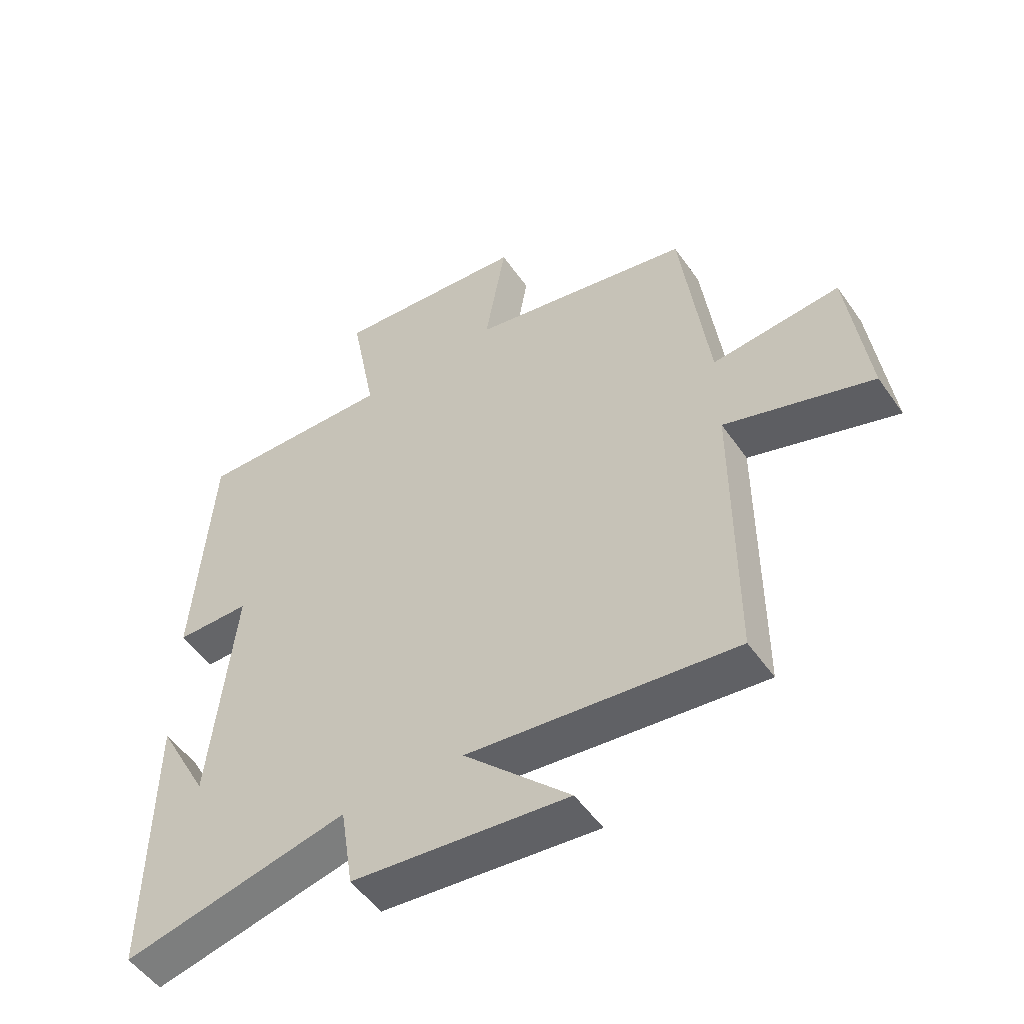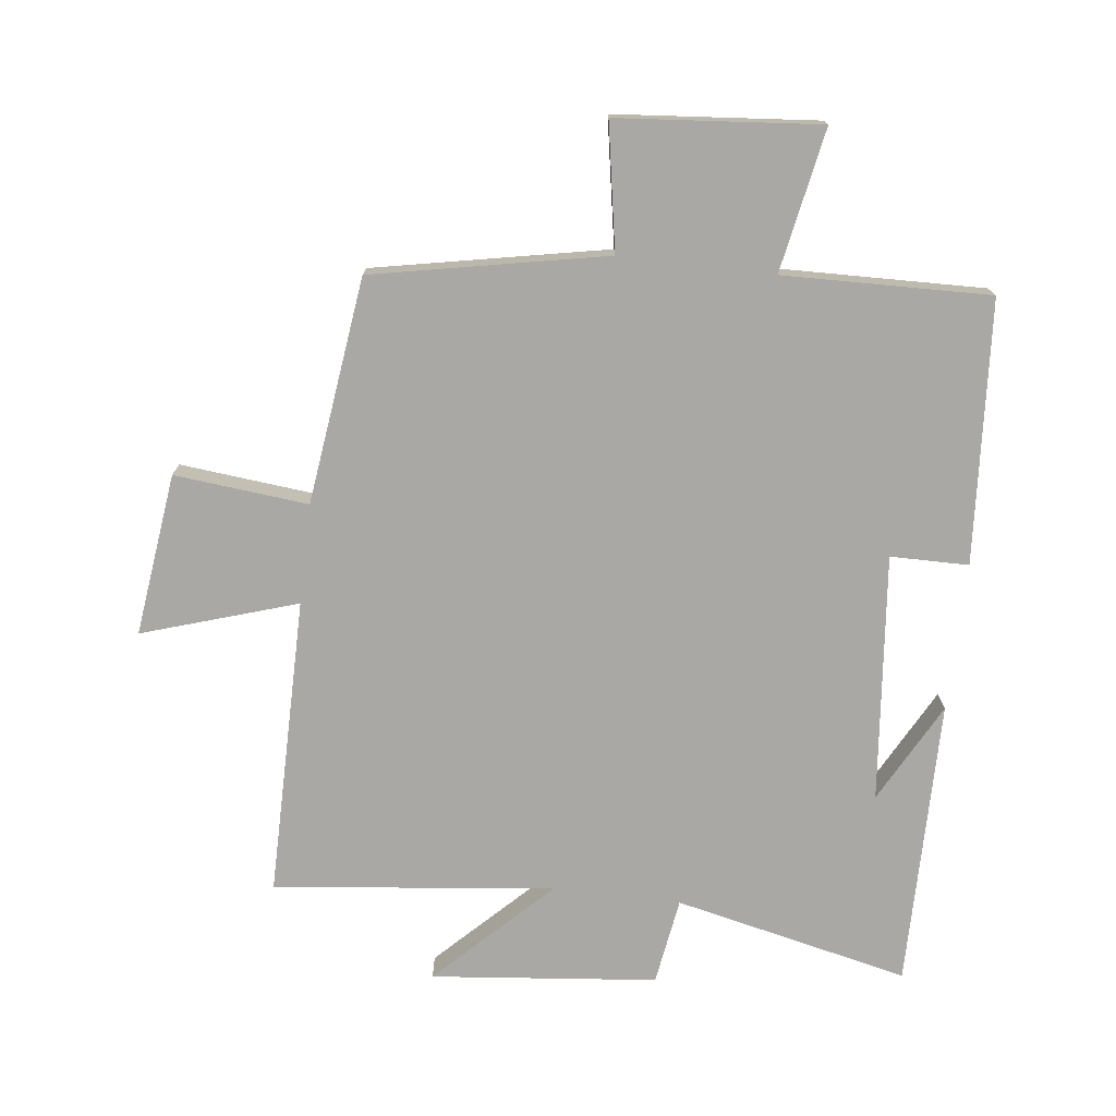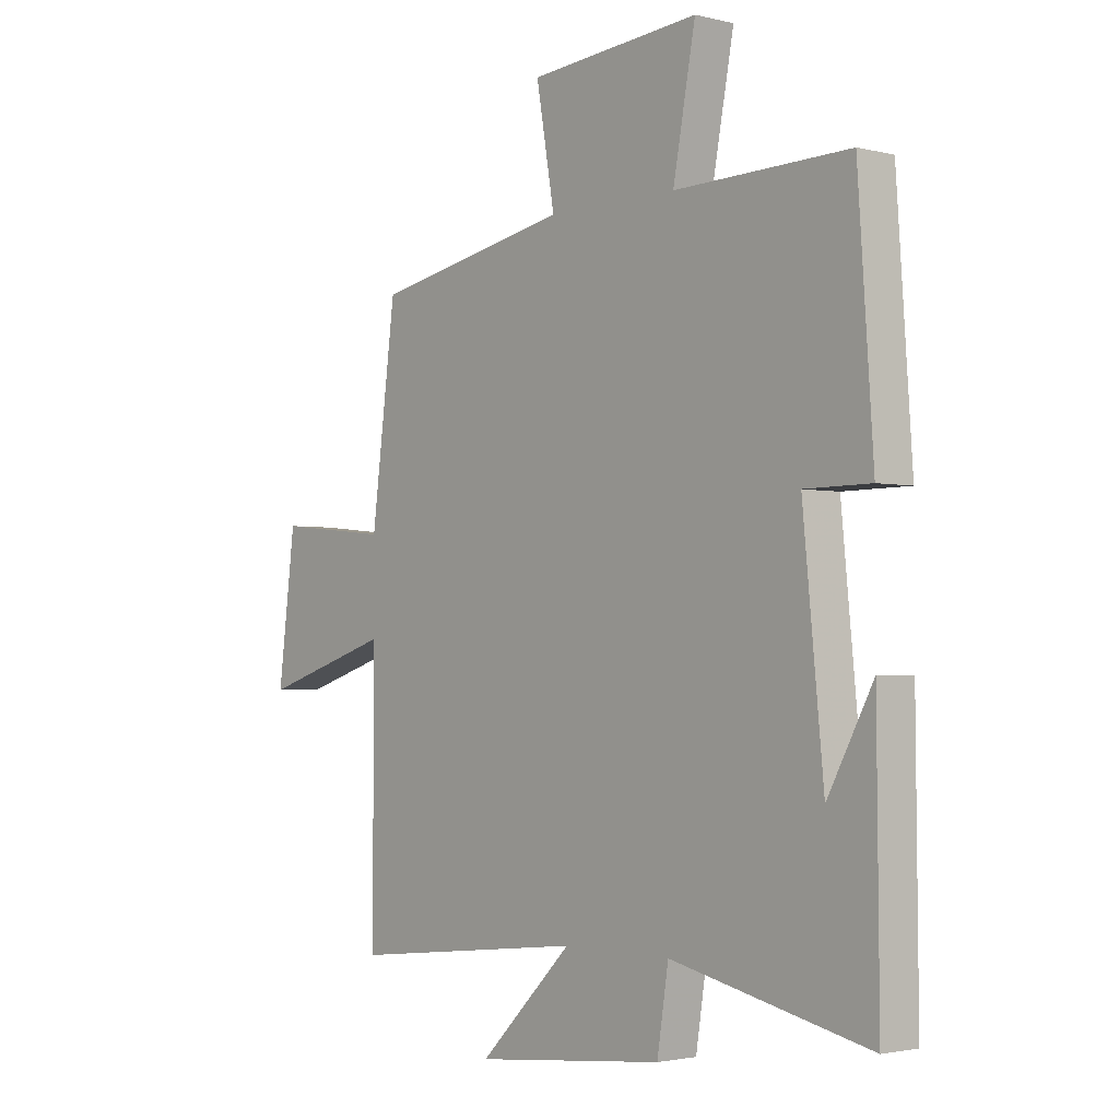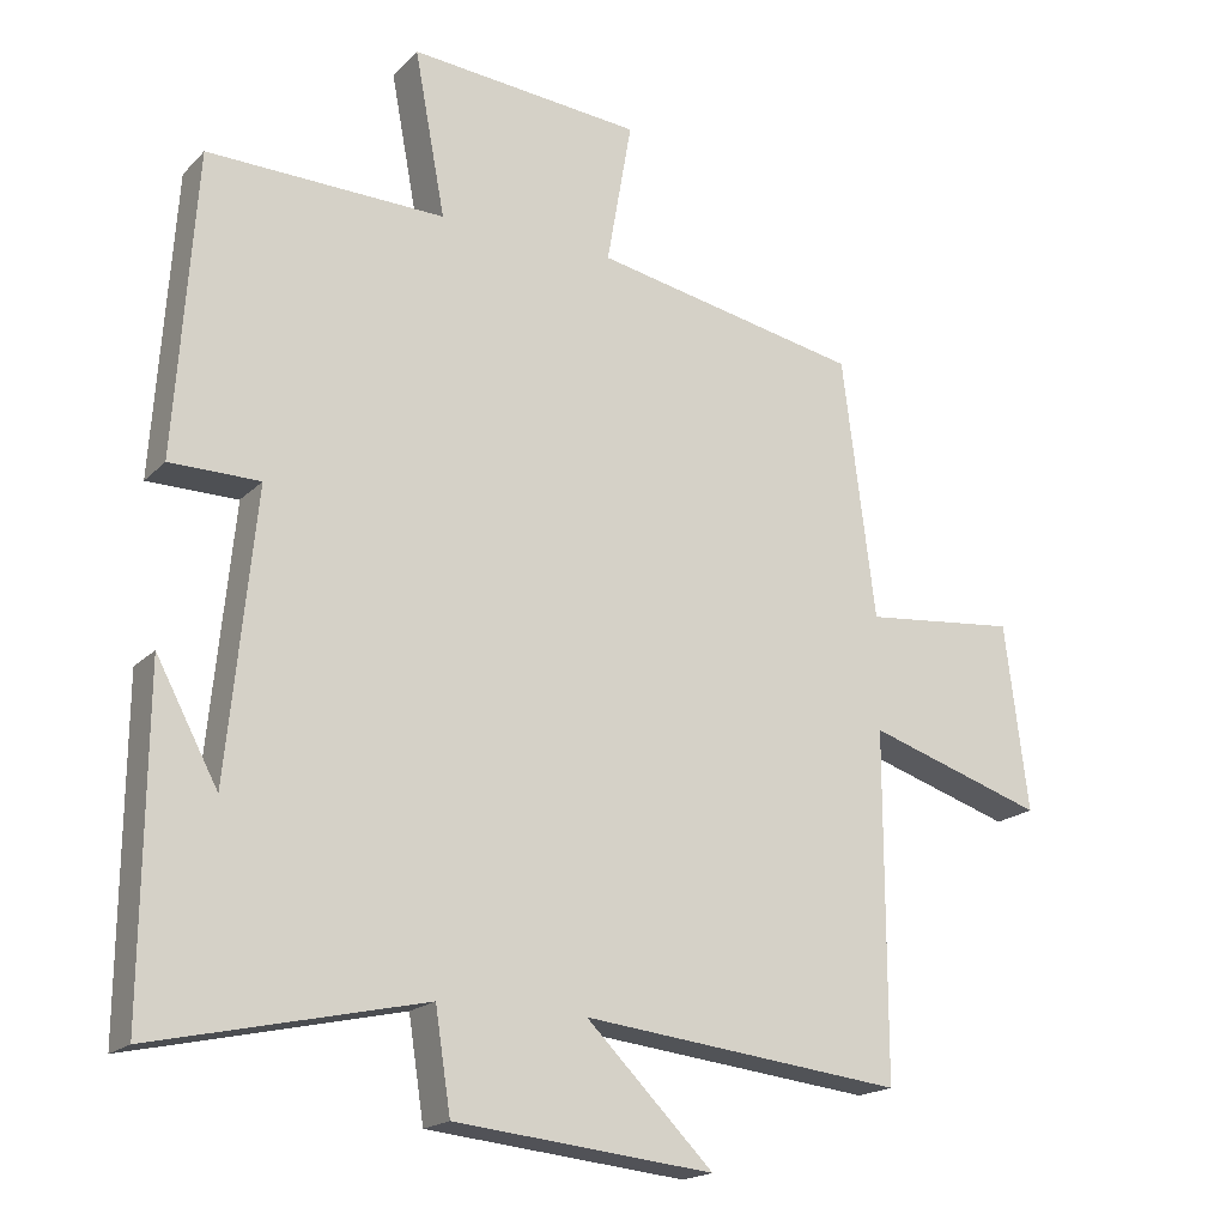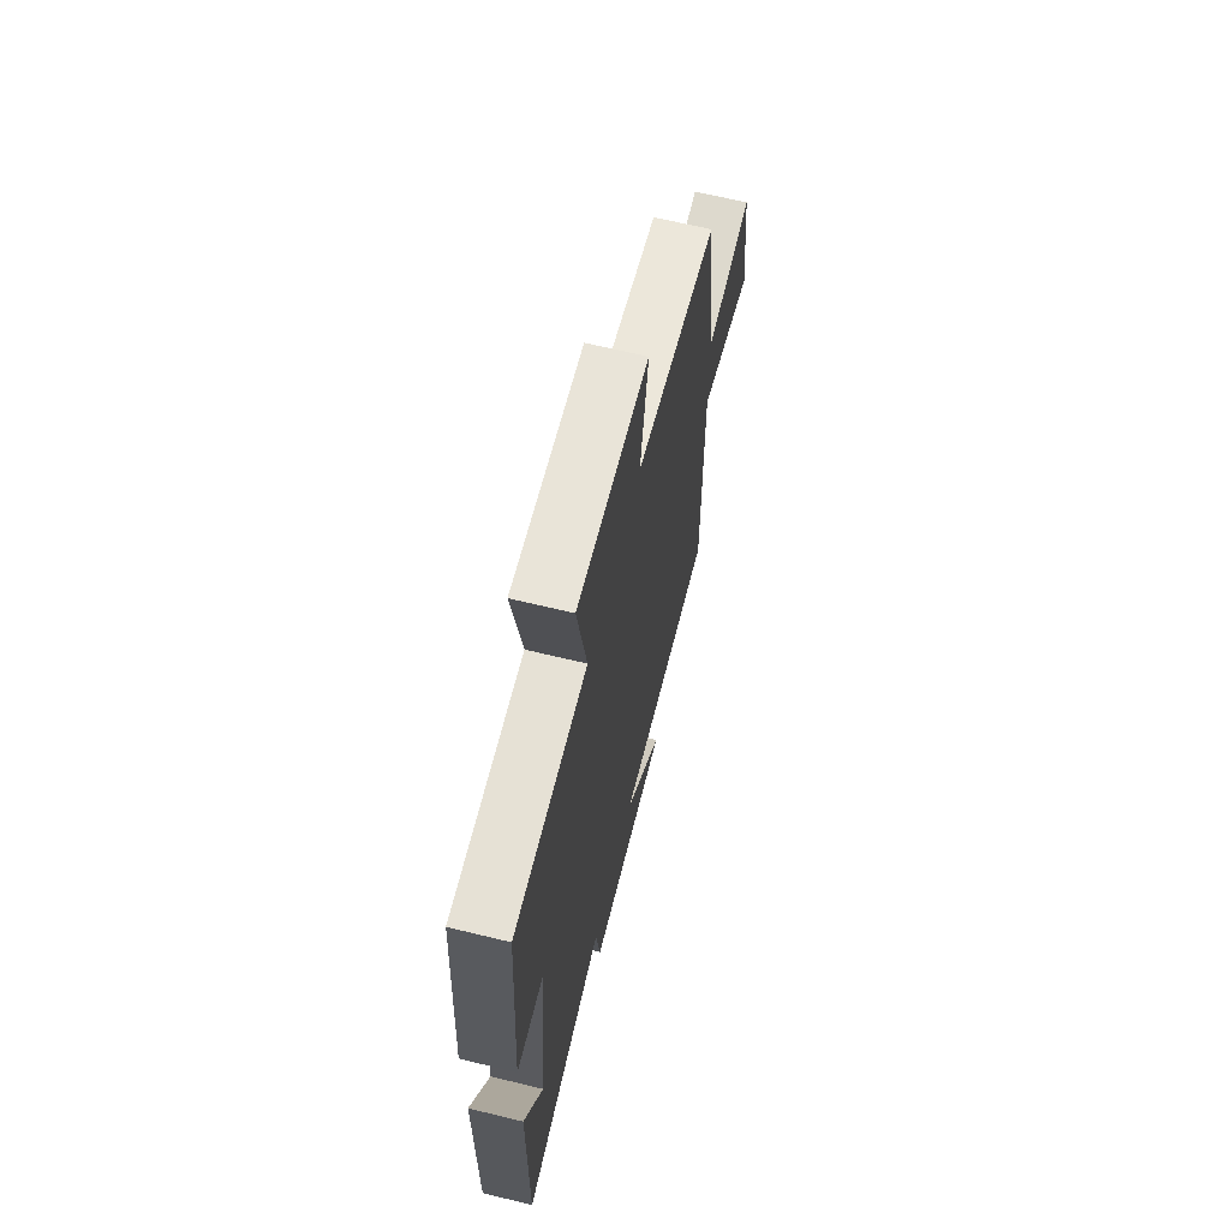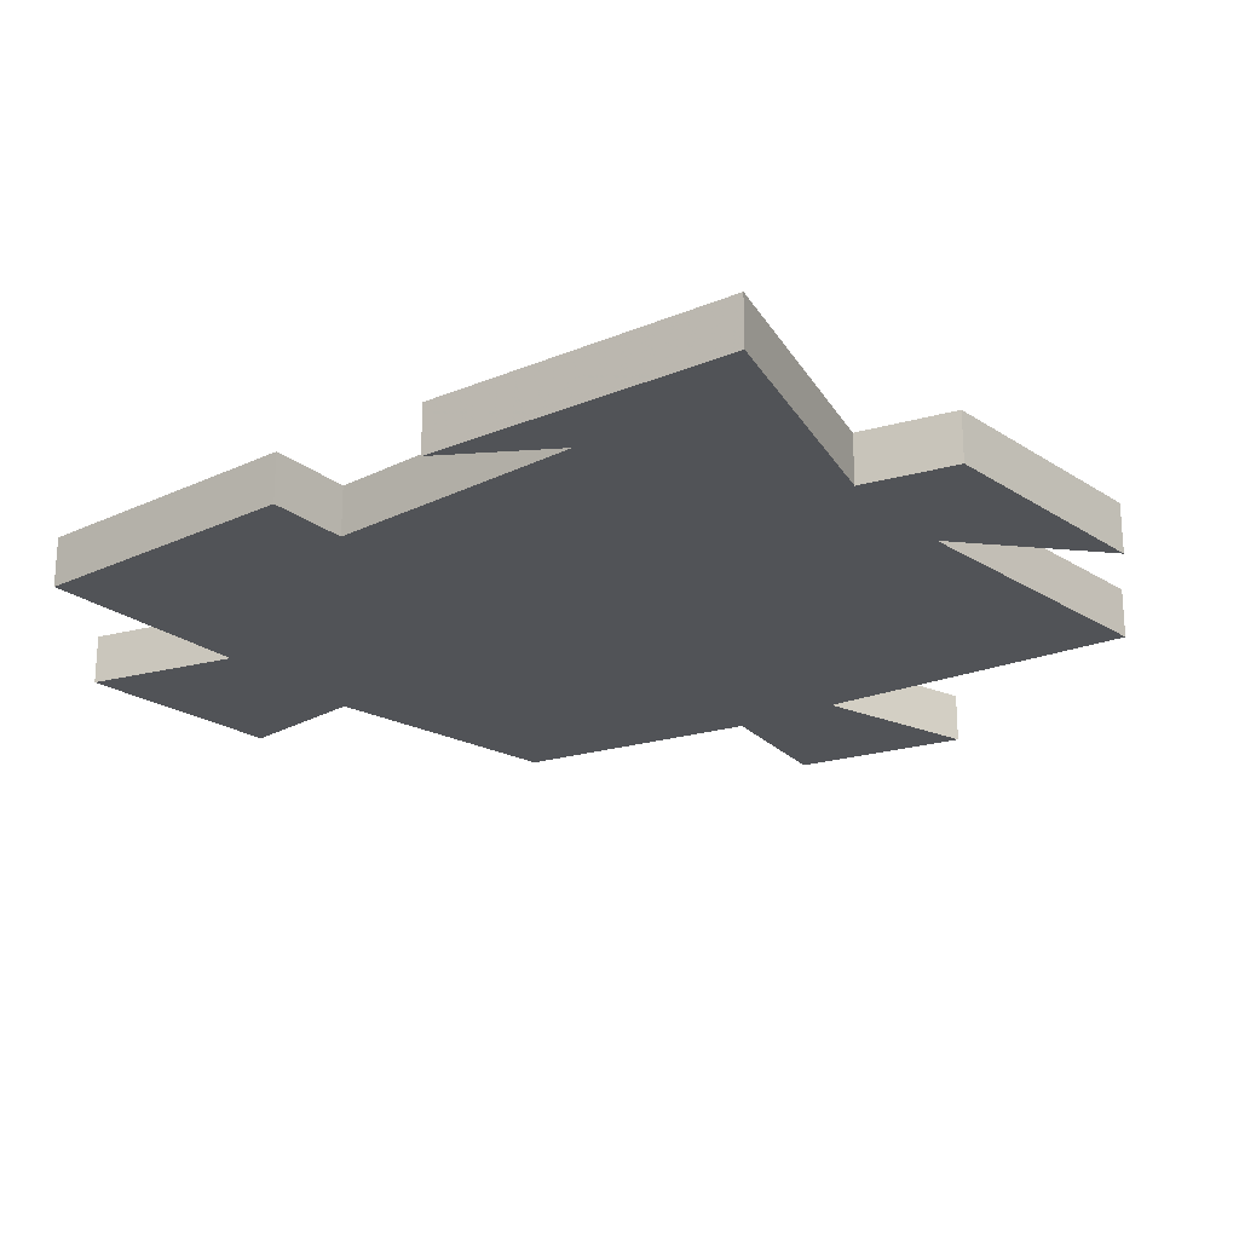
<metadata>
{"format":"obj","ext":"obj","renderer":"f3d","projection":"perspective","resolution":1024,"background":"white","views":[{"elev":-51.8,"azim":-146.1,"up":"+Z"},{"elev":-74.9,"azim":-6.8,"up":"+Y"},{"elev":-2.3,"azim":49.1,"up":"+Z"},{"elev":-18.6,"azim":150.3,"up":"+Z"},{"elev":66.0,"azim":103.7,"up":"+Z"},{"elev":-21.9,"azim":125.5,"up":"+Y"}]}
</metadata>
<code>
v -0.5 0.07 -0.549
v -0.5 0.07 -0.082
v -0.741 0.07 -0.159
v -0.709 0.07 0.095
v -0.5 0.07 0.074
v -0.455 0.07 0.428
v -0.091 0.07 0.5
v -0.125 0.07 0.696
v 0.191 0.07 0.724
v 0.149 0.07 0.5
v 0.472 0.07 0.508
v 0.5 0.07 0.098
v 0.378 0.07 0.097
v 0.416 0.07 -0.289
v 0.5 0.07 -0.132
v 0.504 0.07 -0.582
v 0.137 0.07 -0.5
v 0.116 0.07 -0.636
v -0.236 0.07 -0.672
v -0.063 0.07 -0.5
v -0.5 0 -0.549
v -0.5 0 -0.082
v -0.741 0 -0.159
v -0.709 0 0.095
v -0.5 0 0.074
v -0.455 0 0.428
v -0.091 0 0.5
v -0.125 0 0.696
v 0.191 0 0.724
v 0.149 0 0.5
v 0.472 0 0.508
v 0.5 0 0.098
v 0.378 0 0.097
v 0.416 0 -0.289
v 0.5 0 -0.132
v 0.504 0 -0.582
v 0.137 0 -0.5
v 0.116 0 -0.636
v -0.236 0 -0.672
v -0.063 0 -0.5
f 17 18 19 20
f 14 15 16
f 14 16 17
f 13 14 17 20
f 10 11 12 13
f 7 8 9 10
f 5 6 7 10
f 5 10 13 20
f 2 3 4 5
f 1 2 5 20
f 40 39 38 37
f 36 35 34
f 37 36 34
f 40 37 34 33
f 33 32 31 30
f 30 29 28 27
f 30 27 26 25
f 40 33 30 25
f 25 24 23 22
f 40 25 22 21
f 1 21 22 2
f 2 22 23 3
f 3 23 24 4
f 4 24 25 5
f 5 25 26 6
f 6 26 27 7
f 7 27 28 8
f 8 28 29 9
f 9 29 30 10
f 10 30 31 11
f 11 31 32 12
f 12 32 33 13
f 13 33 34 14
f 14 34 35 15
f 15 35 36 16
f 16 36 37 17
f 17 37 38 18
f 18 38 39 19
f 19 39 40 20
f 20 40 21 1

</code>
